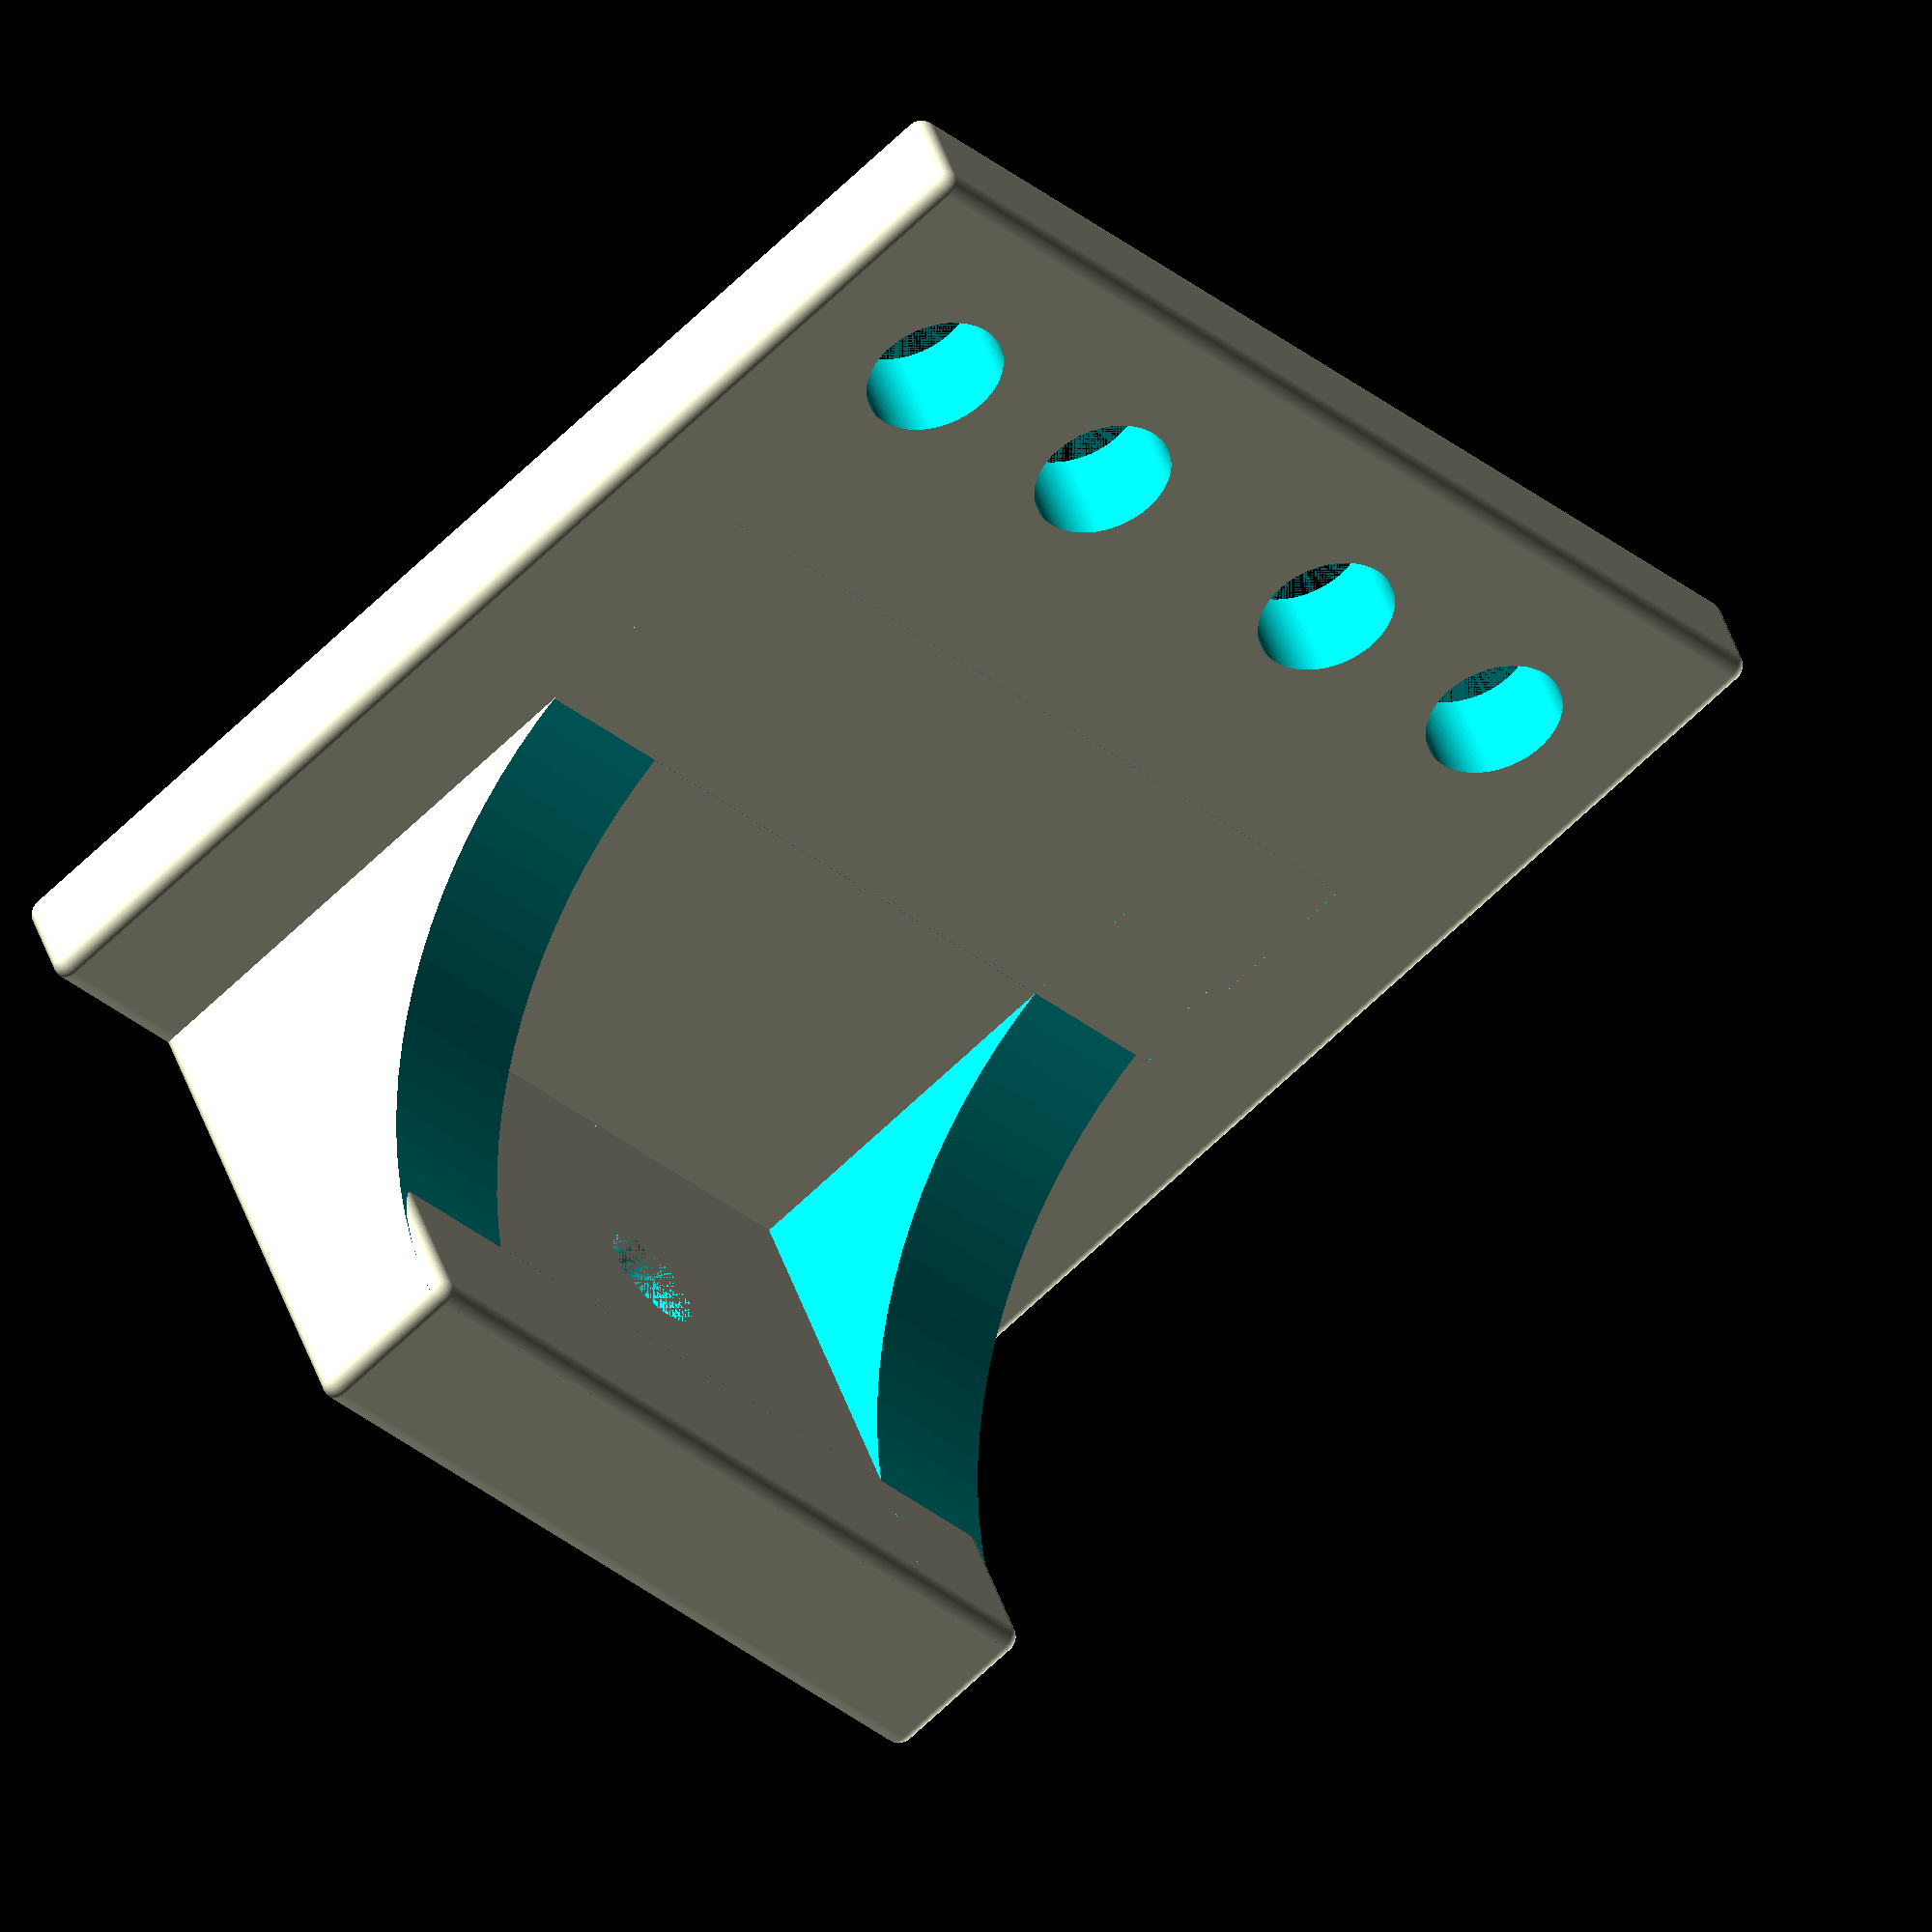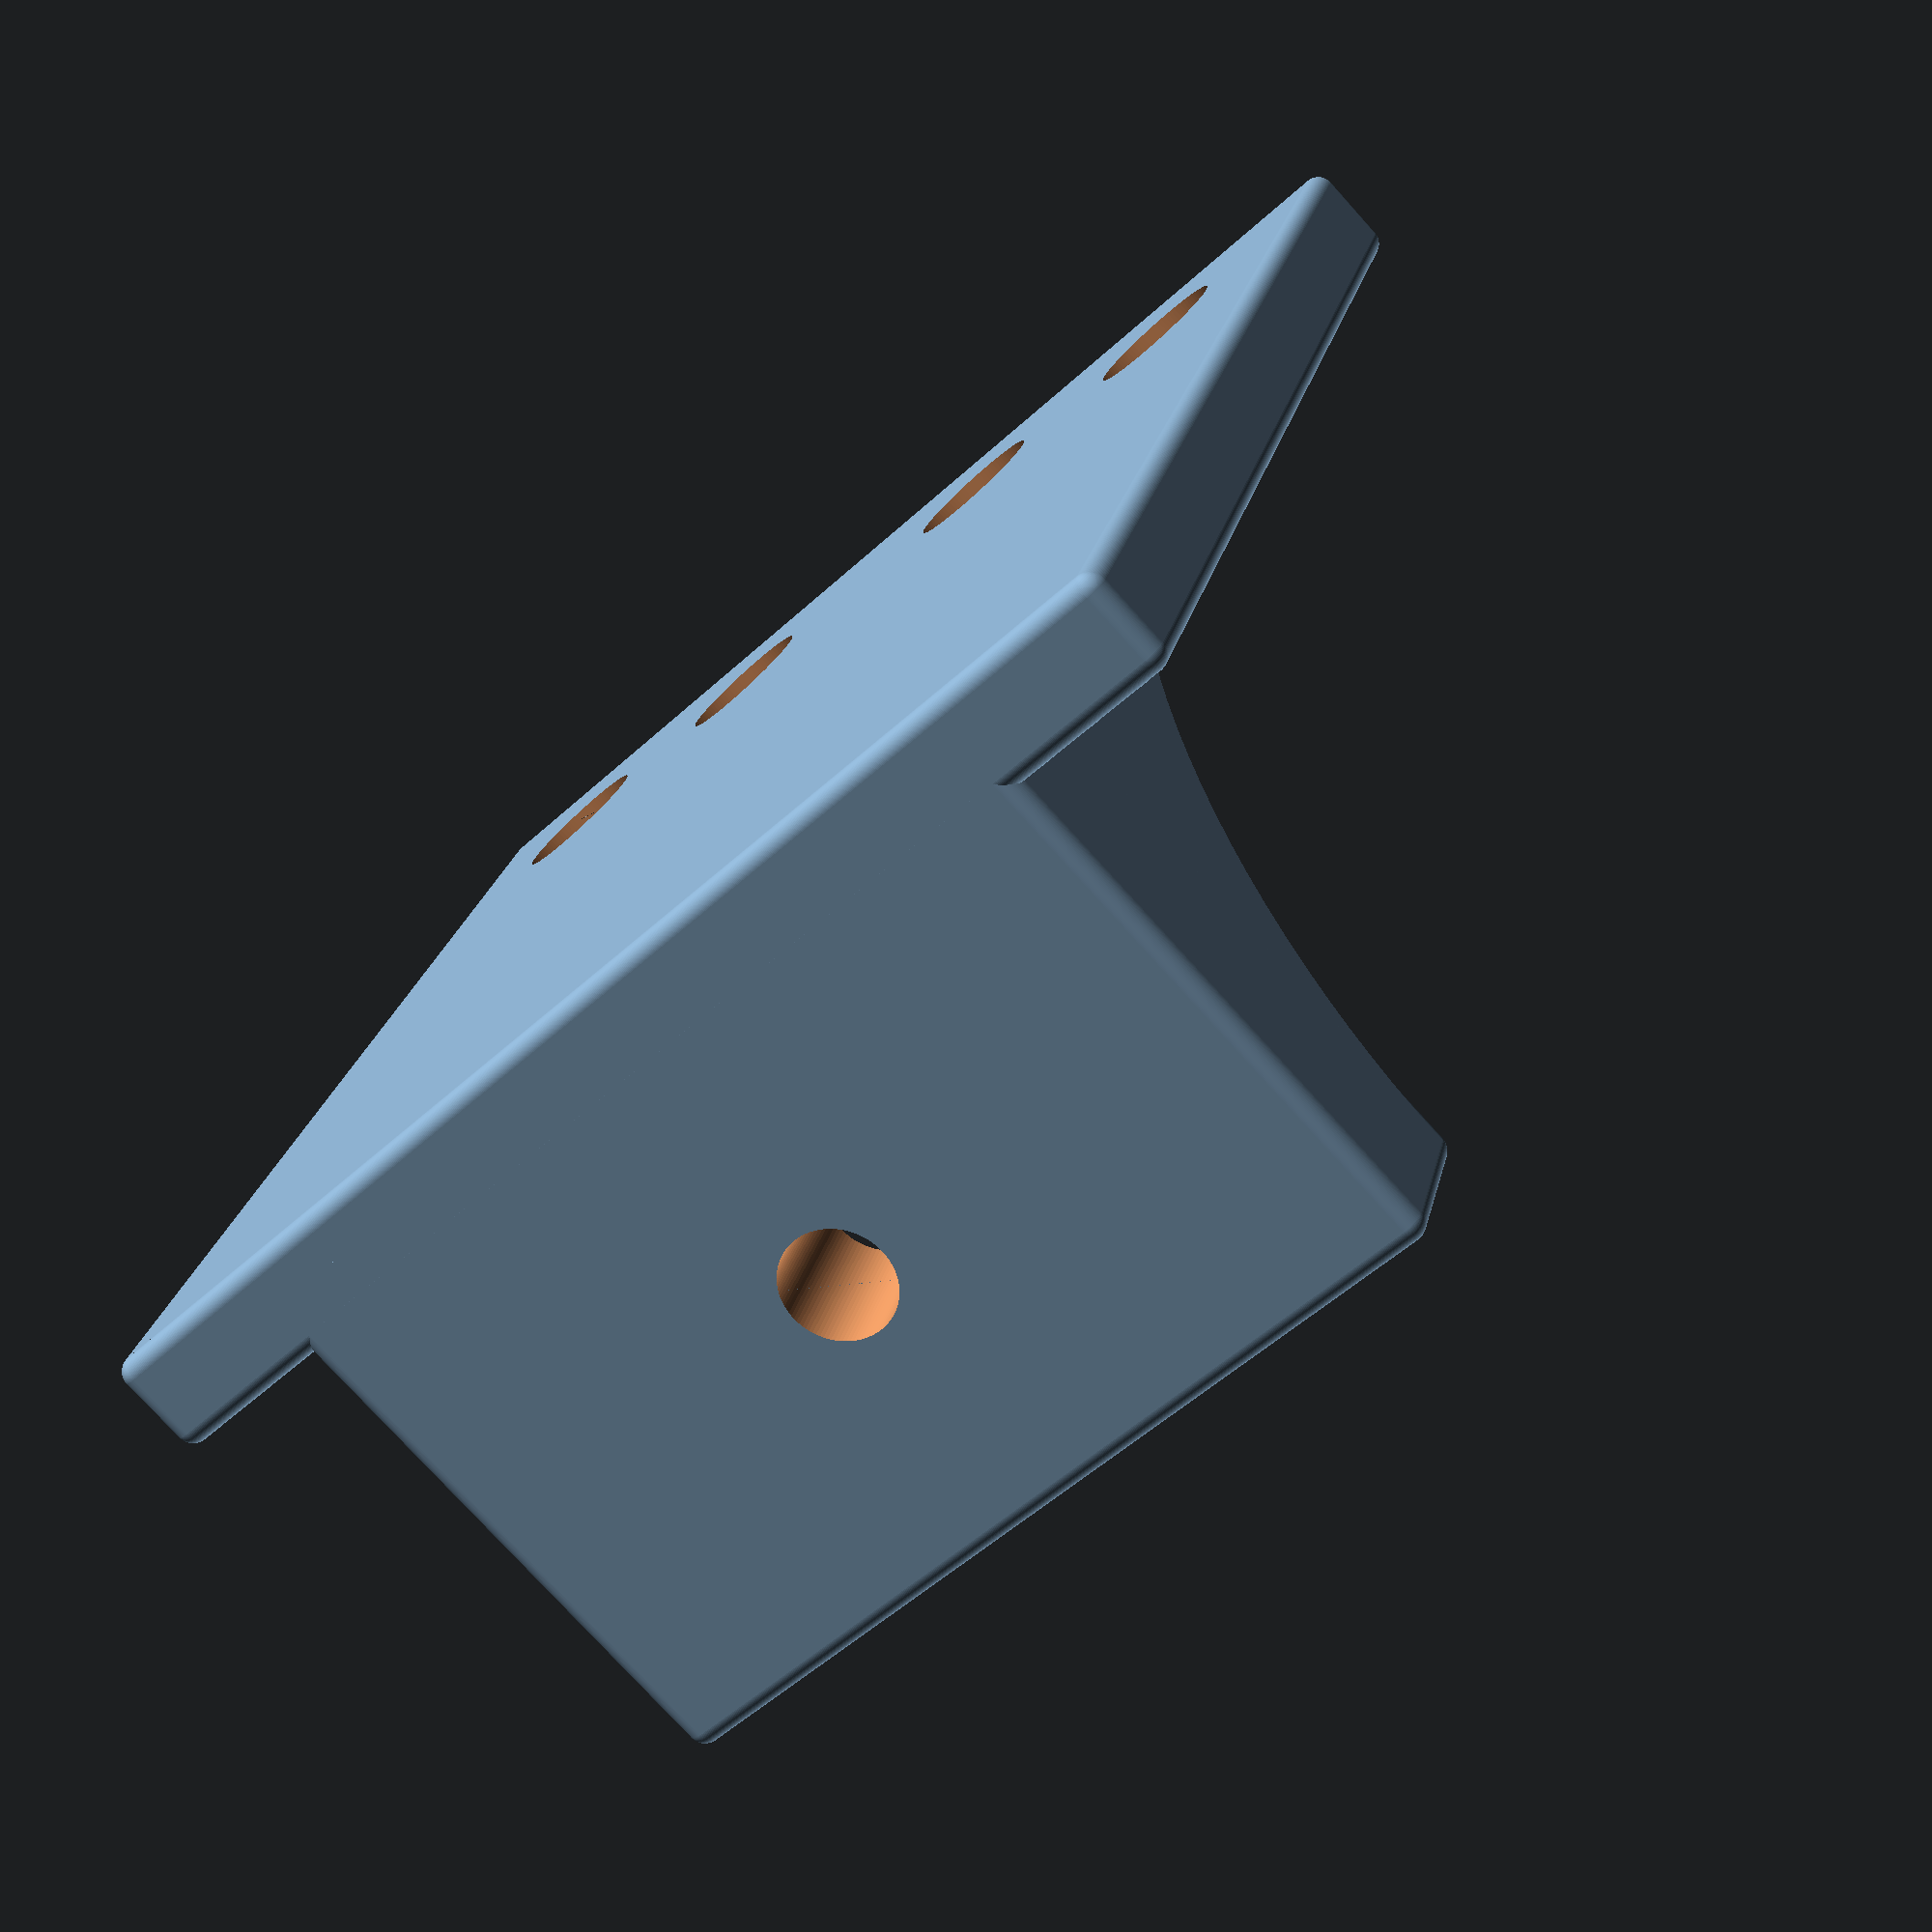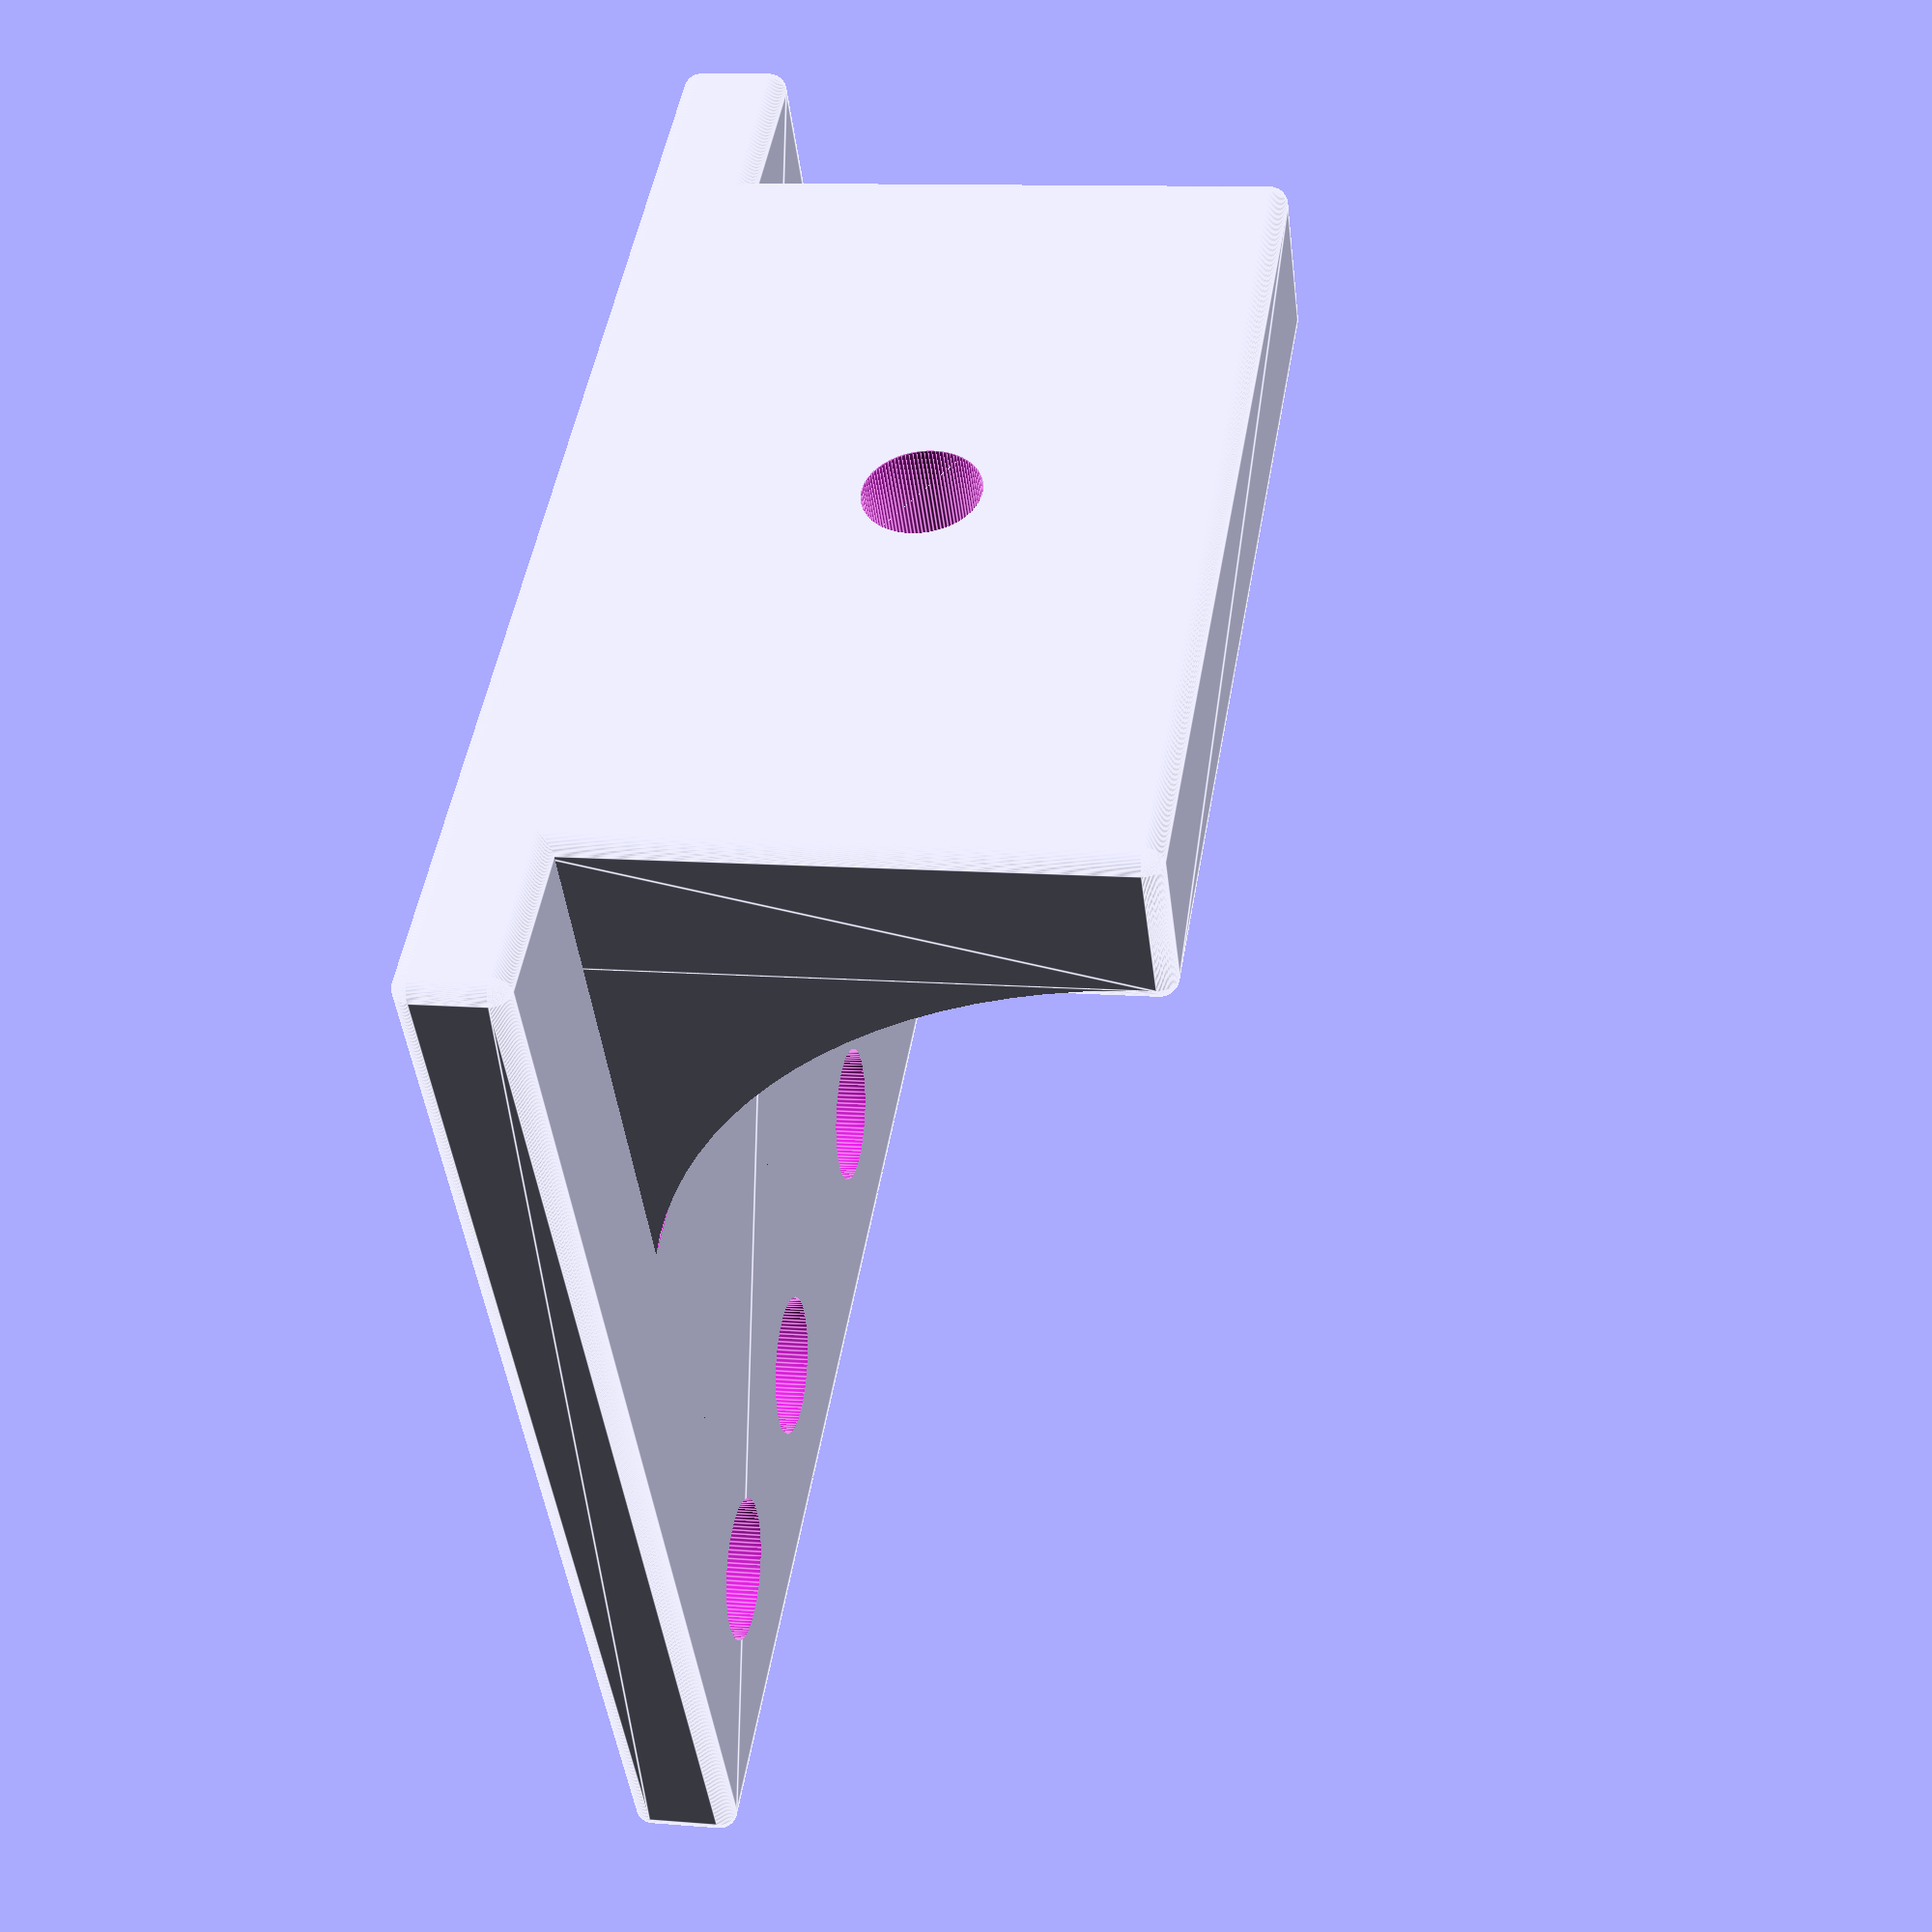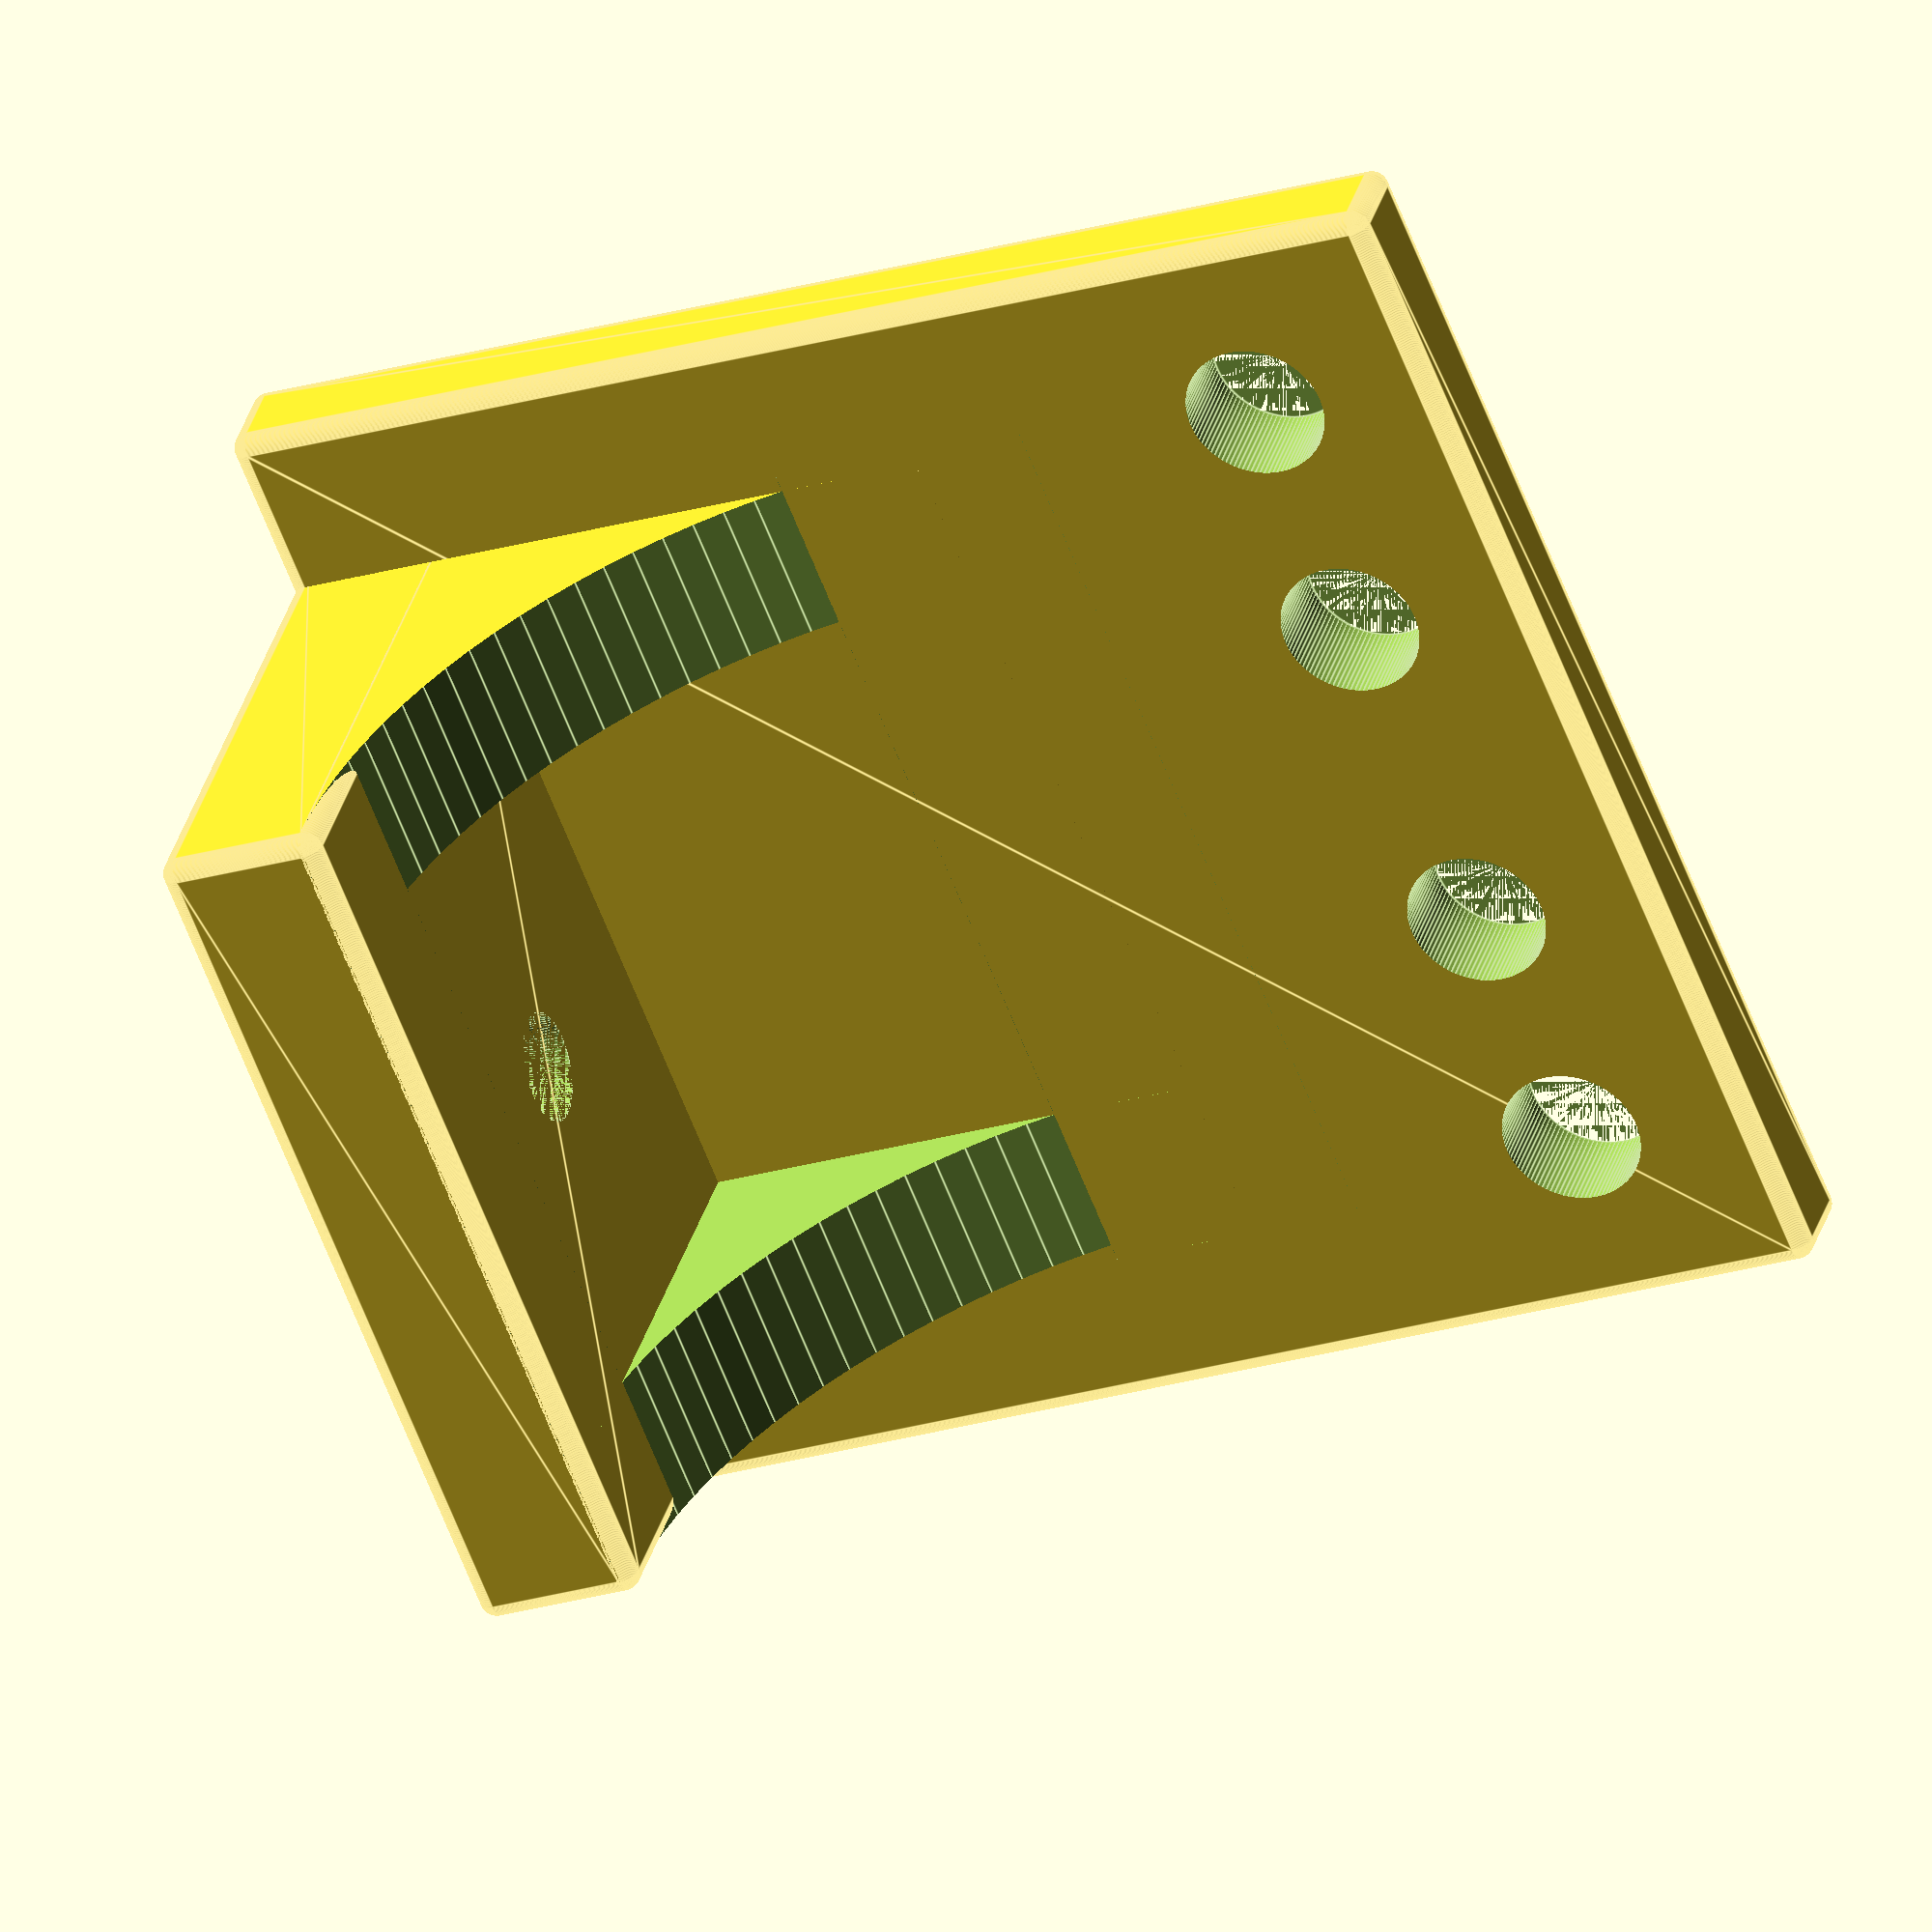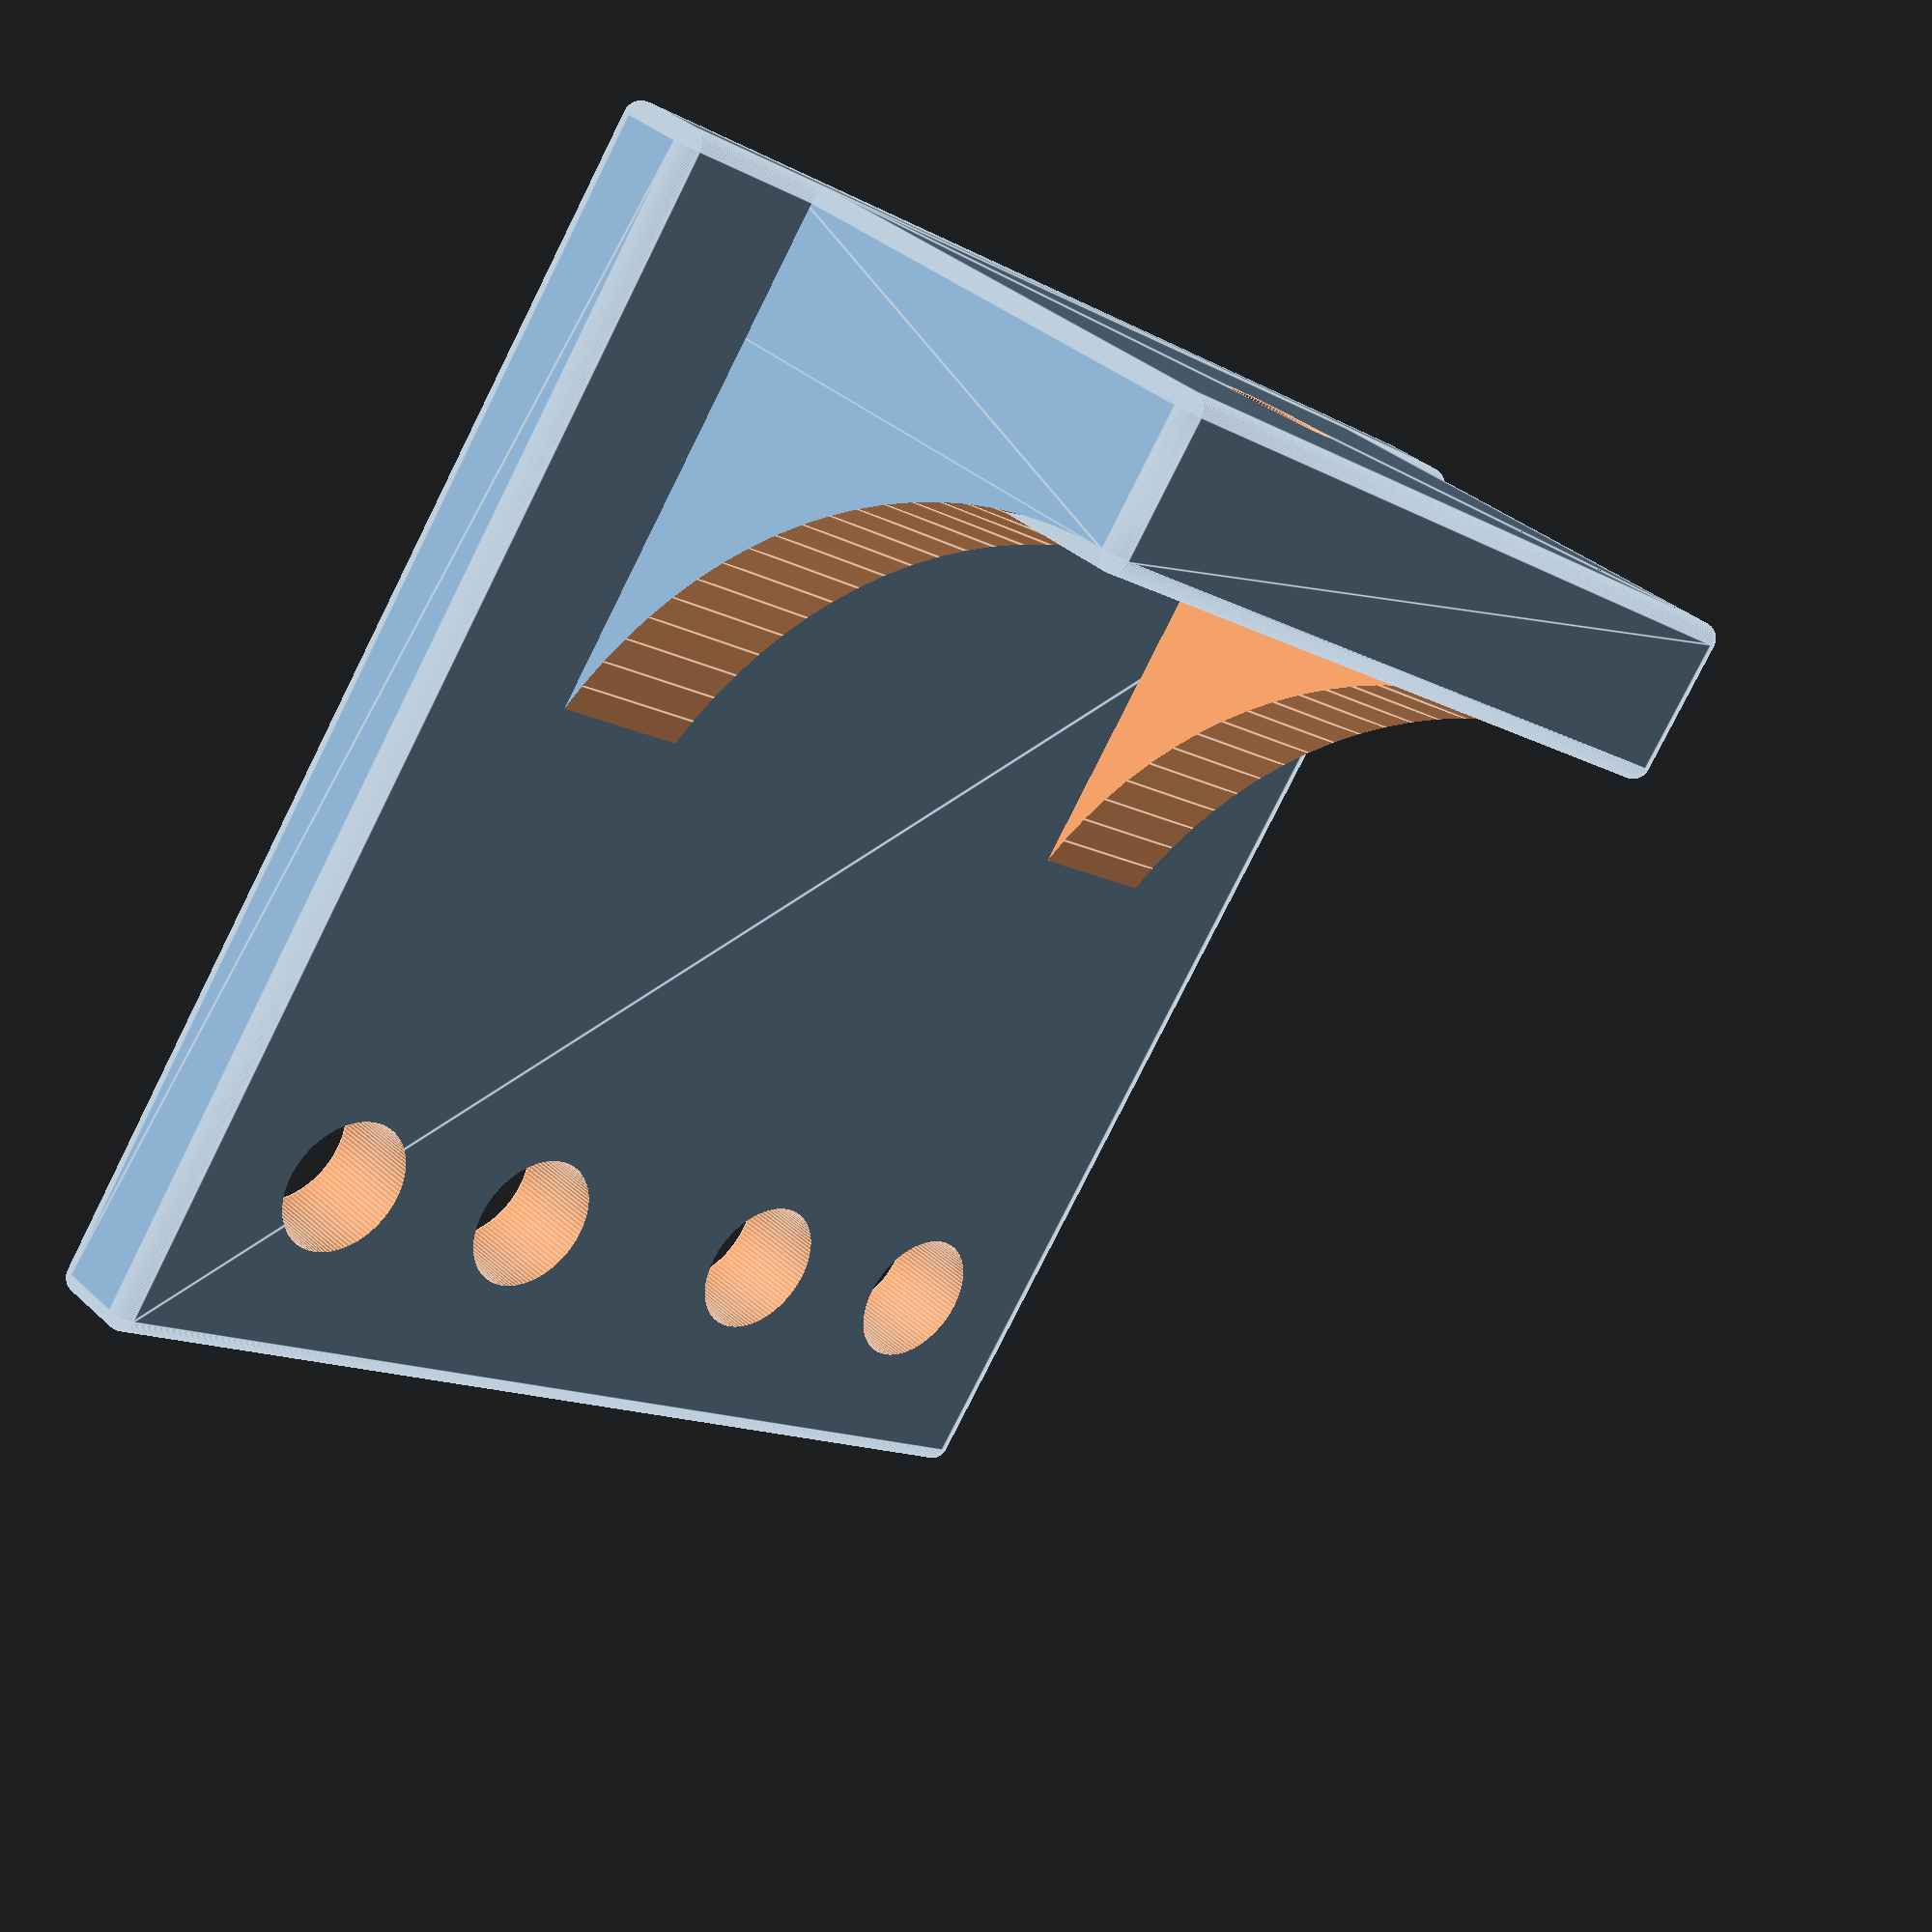
<openscad>
$fn=100;
width=70;
length=70;
wedgeHeight=4;
mountWidth=50;
mountLength=30;
mountHeight=8;
boltHoleSize=8.2;
holeSize=6.4;
    difference() {
            union() {
                minkowski(){
                    cube([width,length,wedgeHeight]);
                    sphere([3,3,3]);
                }
                translate([width/2-mountWidth/2,length,wedgeHeight])rotate([90,0,0])
                minkowski(){
                    cube([mountWidth,mountLength,mountHeight]);
                    sphere([3,3,3]);
                }
                translate([width/2-mountWidth/2,length-mountLength-mountHeight,wedgeHeight])
                    difference(){
                minkowski(){
                      cube([mountWidth,mountLength,mountLength]);
                    sphere([3,3,3]);
                }
                      translate([-2,0,mountLength])rotate([0,90,0])
    cylinder(h=mountWidth+4,d=mountLength*2);
                 translate([mountHeight,0,-0.01])cube([mountWidth-2*mountHeight,mountLength+0.01,mountLength+0.01]);
                    
                }
            }
        translate([10,10,-1])cylinder(h=7,d=boltHoleSize);
        translate([25,10,-1])cylinder(h=7,d=boltHoleSize);
        translate([45,10,-1])cylinder(h=7,d=boltHoleSize);
        translate([60,10,-1])cylinder(h=7,d=boltHoleSize);
        translate([width/2,length-mountHeight-1,mountLength/2+wedgeHeight])rotate([-90,0,0])
            cylinder(h=mountHeight+2,d=holeSize);
    }


</openscad>
<views>
elev=315.5 azim=228.1 roll=342.6 proj=o view=wireframe
elev=76.9 azim=163.0 roll=222.1 proj=p view=wireframe
elev=349.0 azim=323.8 roll=281.5 proj=p view=edges
elev=146.5 azim=68.1 roll=165.2 proj=o view=edges
elev=324.7 azim=35.7 roll=320.1 proj=p view=edges
</views>
